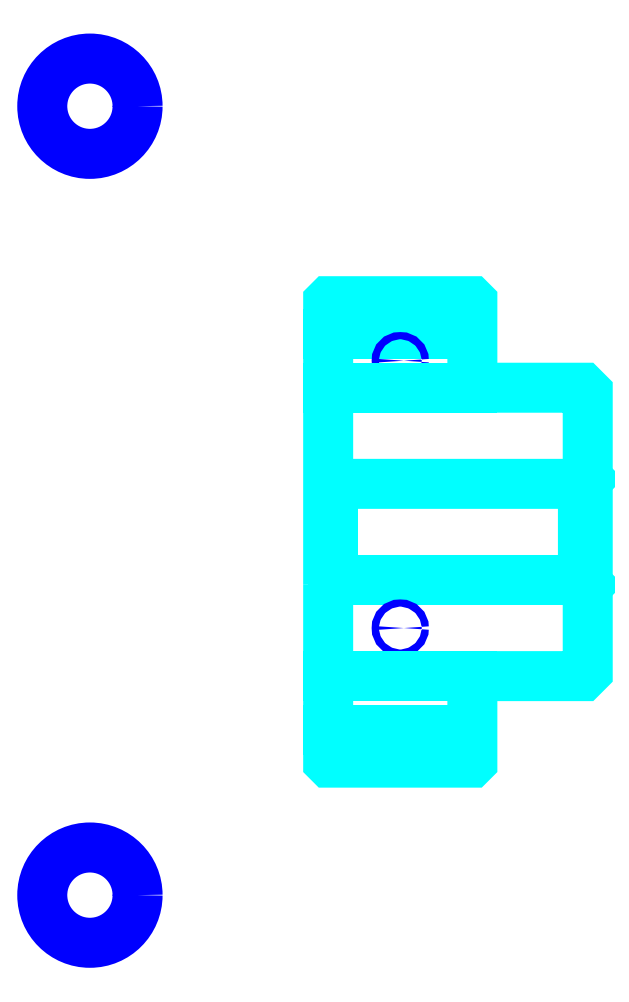
<metadata>
{"format":"dxf","ext":"dxf","renderer":"ezdxf+matplotlib","layout":"modelspace","background":"white","min_lineweight":24,"dpi":150}
</metadata>
<code>
0
SECTION
2
ENTITIES
0
LINE
8
0
10
100.4
20
121.6
30
0
11
115.4
21
121.6
31
0
0
LINE
8
0
10
100.4
20
80.36
30
0
11
115.4
21
80.36
31
0
0
LINE
8
0
10
126.9
20
95.99
30
0
11
127.4
21
95.49
31
0
0
LINE
8
0
10
126.9
20
106
30
0
11
127.4
21
106.5
31
0
0
LINE
8
0
10
100.9
20
106
30
0
11
100.9
21
95.99
31
0
0
POLYLINE
8
0
66
1
10
0
20
0
30
0
70
2
0
VERTEX
8
0
10
100.4
20
95.49
30
0
70
0
0
VERTEX
8
0
10
100.9
20
95.99
30
0
70
0
0
VERTEX
8
0
10
126.9
20
95.99
30
0
70
0
0
VERTEX
8
0
10
126.9
20
106
30
0
70
0
0
VERTEX
8
0
10
100.9
20
106
30
0
70
0
0
VERTEX
8
0
10
100.4
20
106.5
30
0
70
0
0
SEQEND
8
0
0
CIRCLE
8
0
10
107.9
20
118.8
30
0
40
0.3717
0
CIRCLE
8
0
10
75.59
20
145.3
30
0
40
4.957
0
CIRCLE
8
0
10
107.9
20
90.99
30
0
40
0.3717
0
CIRCLE
8
0
10
75.59
20
63.21
30
0
40
4.957
0
LINE
8
0
10
100.4
20
85.99
30
0
11
115.4
21
85.99
31
0
0
LINE
8
0
10
100.4
20
116
30
0
11
115.4
21
116
31
0
0
ARC
8
0
10
116.4
20
117
30
0
40
1
50
180
51
270
0
ARC
8
0
10
116.4
20
84.99
30
0
40
1
50
90
51
180
0
POLYLINE
8
0
66
1
10
0
20
0
30
0
70
2
0
VERTEX
8
0
10
100.4
20
95.49
30
0
70
0
0
VERTEX
8
0
10
100.4
20
77.09
30
0
70
0
0
VERTEX
8
0
10
100.5
20
76.99
30
0
70
0
0
VERTEX
8
0
10
115.3
20
76.99
30
0
70
0
0
VERTEX
8
0
10
115.4
20
77.09
30
0
70
0
0
VERTEX
8
0
10
115.4
20
84.99
30
0
70
0
0
SEQEND
8
0
0
POLYLINE
8
0
66
1
10
0
20
0
30
0
70
2
0
VERTEX
8
0
10
116.4
20
85.99
30
0
70
0
0
VERTEX
8
0
10
126.9
20
85.99
30
0
70
0
0
VERTEX
8
0
10
127.4
20
86.49
30
0
70
0
0
VERTEX
8
0
10
127.4
20
115.5
30
0
70
0
0
VERTEX
8
0
10
126.9
20
116
30
0
70
0
0
VERTEX
8
0
10
116.4
20
116
30
0
70
0
0
SEQEND
8
0
0
POLYLINE
8
0
66
1
10
0
20
0
30
0
70
2
0
VERTEX
8
0
10
115.4
20
117
30
0
70
0
0
VERTEX
8
0
10
115.4
20
124.9
30
0
70
0
0
VERTEX
8
0
10
115.3
20
125
30
0
70
0
0
VERTEX
8
0
10
100.5
20
125
30
0
70
0
0
VERTEX
8
0
10
100.4
20
124.9
30
0
70
0
0
VERTEX
8
0
10
100.4
20
95.49
30
0
70
0
0
SEQEND
8
0
0
ENDSEC
0
EOF

</code>
